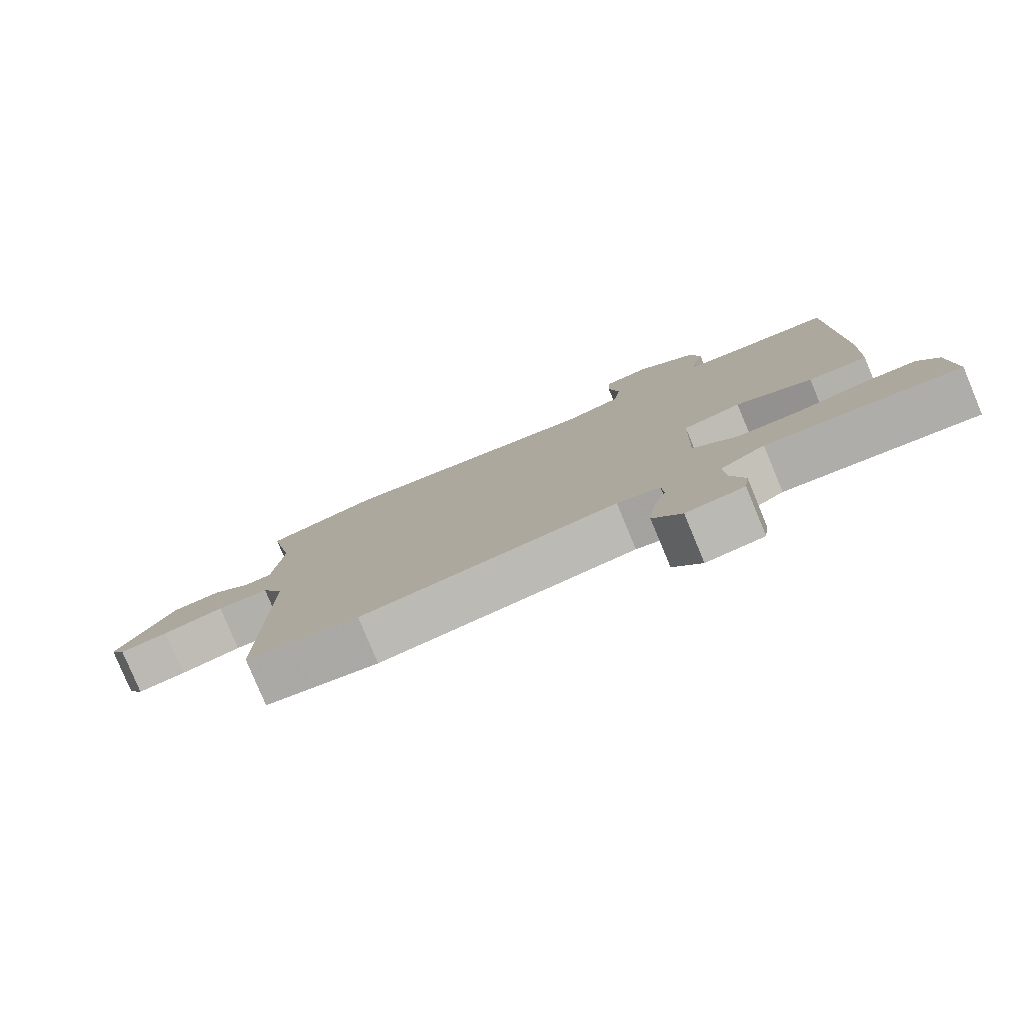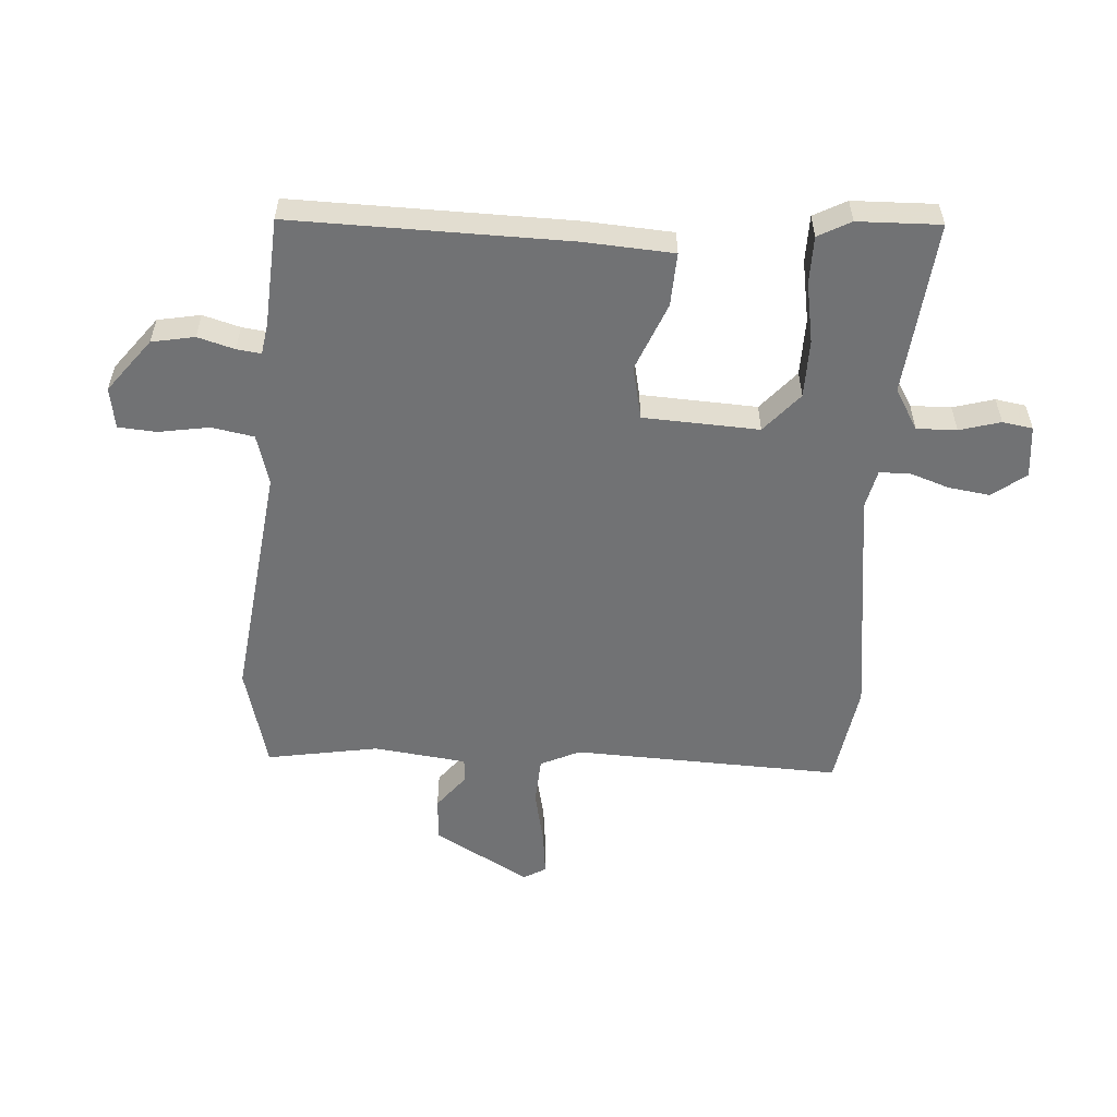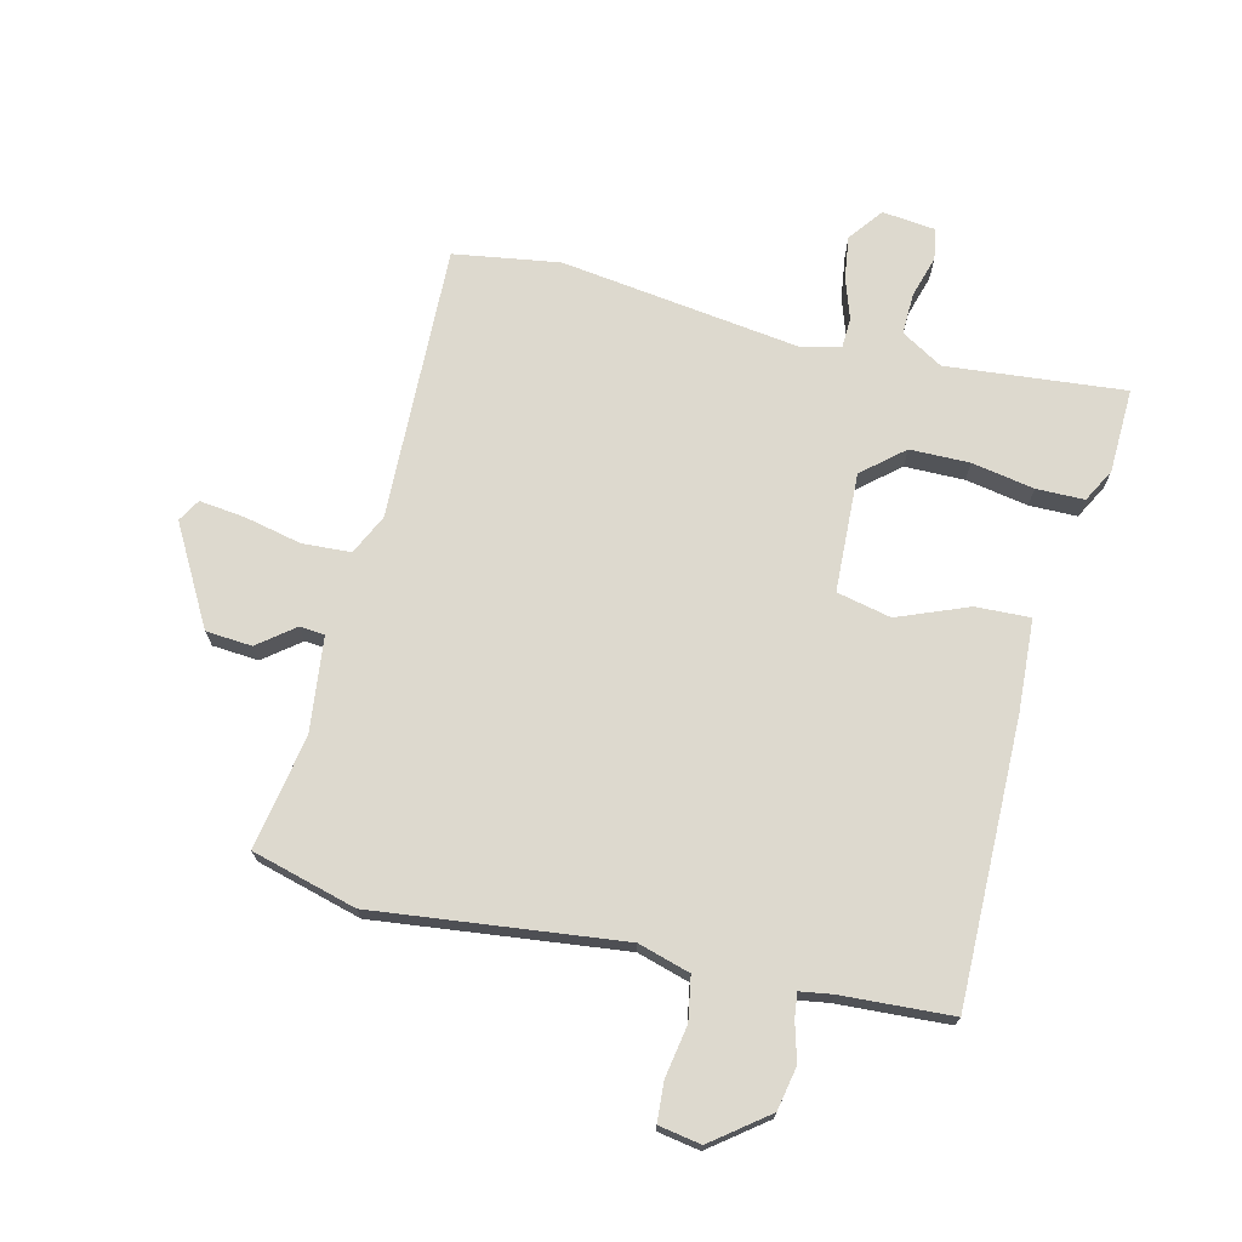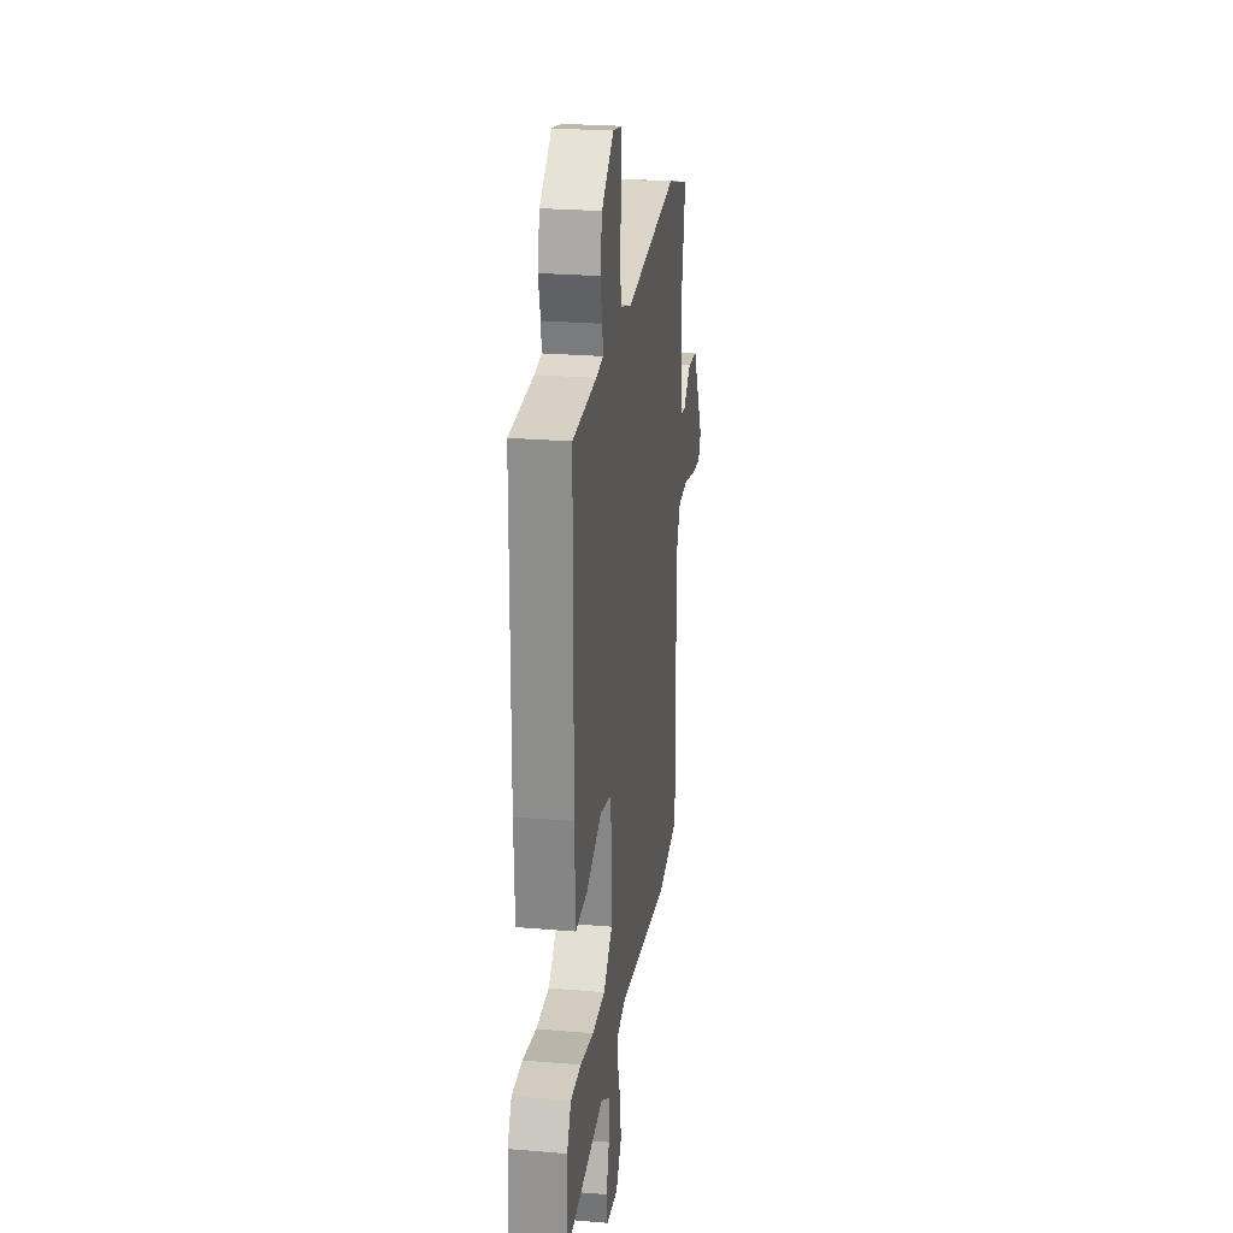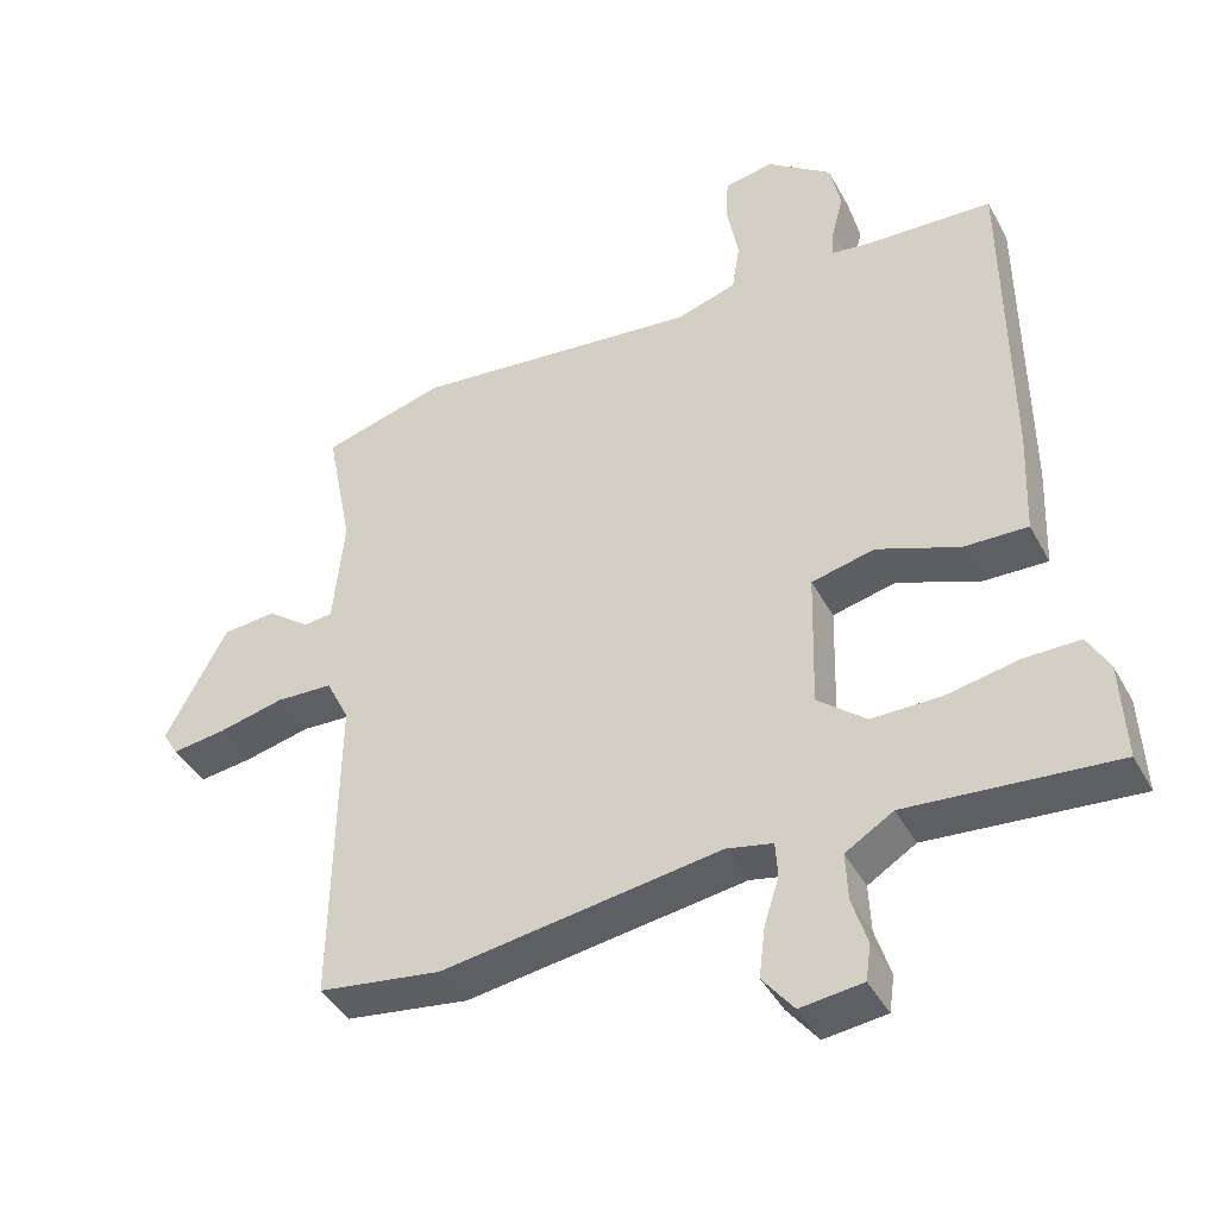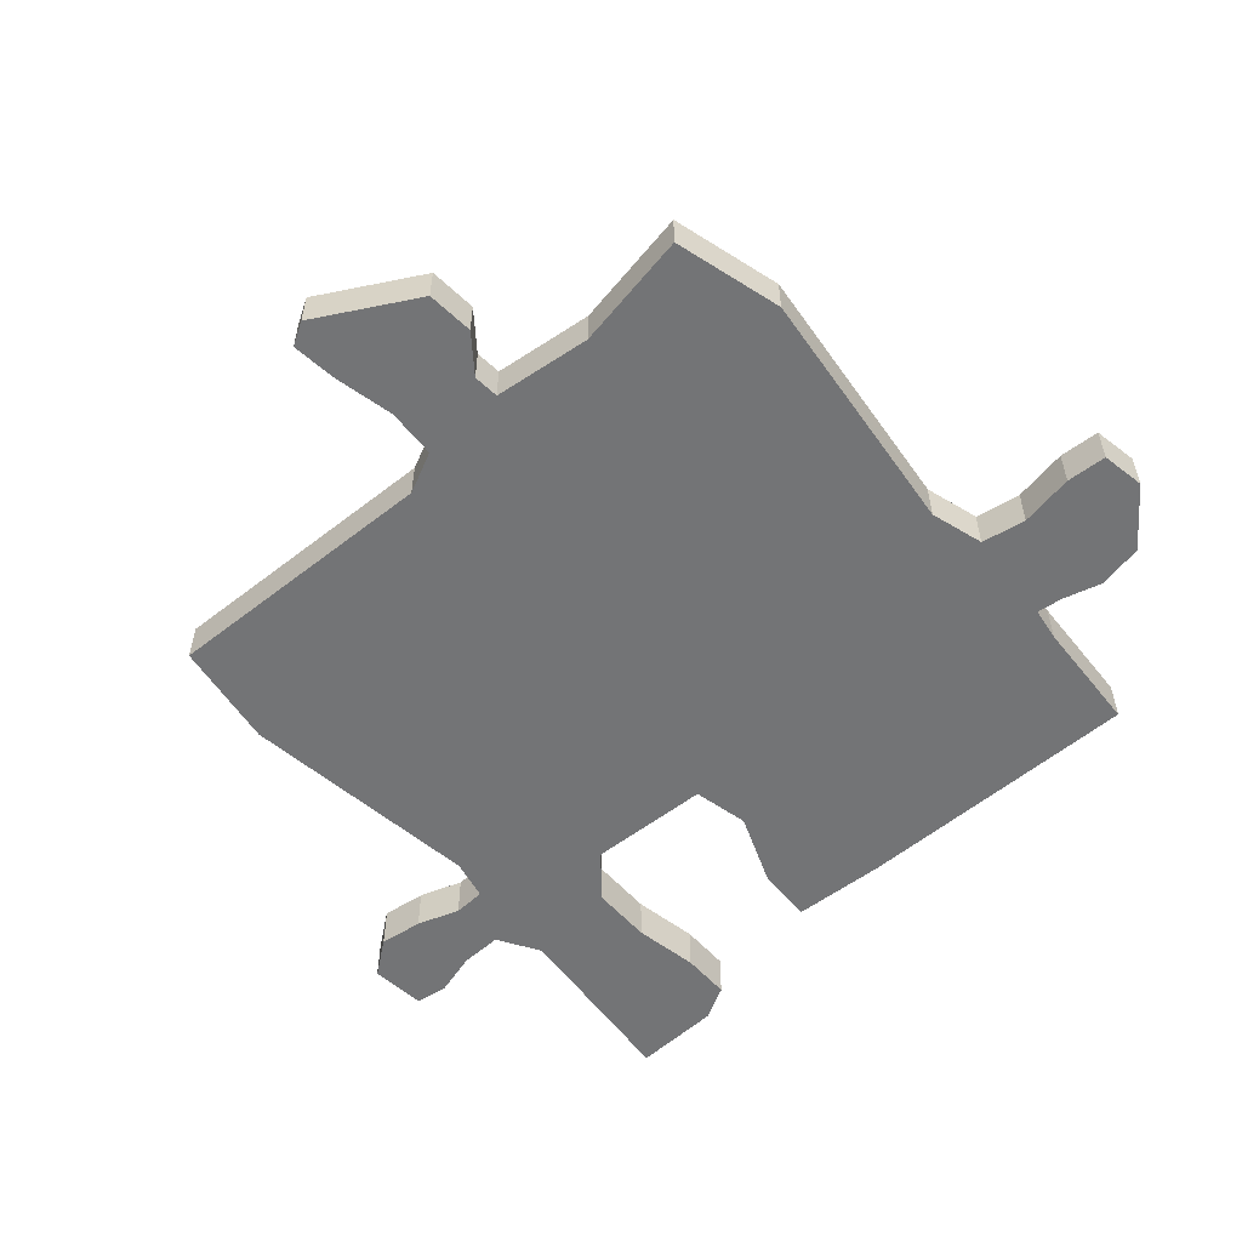
<metadata>
{"format":"obj","ext":"obj","renderer":"f3d","projection":"perspective","resolution":1024,"background":"white","views":[{"elev":-79.8,"azim":22.6,"up":"+Z"},{"elev":-55.5,"azim":84.8,"up":"+Y"},{"elev":71.7,"azim":12.6,"up":"+Y"},{"elev":24.7,"azim":97.9,"up":"+Z"},{"elev":-41.6,"azim":26.3,"up":"+Z"},{"elev":-56.1,"azim":-49.8,"up":"+Y"}]}
</metadata>
<code>
v -0.575 0.07 0.478
v -0.407 0.07 0.527
v -0.009 0.07 0.488
v 0.074 0.07 0.514
v 0.085 0.07 0.584
v 0.069 0.07 0.667
v 0.072 0.07 0.73
v 0.14 0.07 0.743
v 0.23 0.07 0.677
v 0.245 0.07 0.607
v 0.229 0.07 0.546
v 0.225 0.07 0.506
v 0.277 0.07 0.499
v 0.455 0.07 0.492
v 0.459 0.07 0.037
v 0.453 0.07 -0.11
v 0.365 0.07 -0.108
v 0.251 0.07 -0.065
v 0.164 0.07 -0.086
v 0.159 0.07 -0.277
v 0.226 0.07 -0.332
v 0.322 0.07 -0.331
v 0.422 0.07 -0.311
v 0.499 0.07 -0.31
v 0.529 0.07 -0.363
v 0.536 0.07 -0.499
v 0.249 0.07 -0.477
v 0.183 0.07 -0.518
v 0.186 0.07 -0.584
v 0.207 0.07 -0.651
v 0.2 0.07 -0.701
v 0.114 0.07 -0.712
v 0.071 0.07 -0.658
v 0.079 0.07 -0.59
v 0.1 0.07 -0.523
v 0.097 0.07 -0.474
v 0.033 0.07 -0.461
v -0.351 0.07 -0.52
v -0.521 0.07 -0.497
v -0.515 0.07 -0.055
v -0.547 0.07 0.009
v -0.625 0.07 0.012
v -0.717 0.07 -0.01
v -0.79 0.07 -0.02
v -0.812 0.07 0.016
v -0.727 0.07 0.175
v -0.653 0.07 0.182
v -0.594 0.07 0.138
v -0.554 0.07 0.142
v -0.539 0.07 0.295
v -0.575 0 0.478
v -0.407 0 0.527
v -0.009 0 0.488
v 0.074 0 0.514
v 0.085 0 0.584
v 0.069 0 0.667
v 0.072 0 0.73
v 0.14 0 0.743
v 0.23 0 0.677
v 0.245 0 0.607
v 0.229 0 0.546
v 0.225 0 0.506
v 0.277 0 0.499
v 0.455 0 0.492
v 0.459 0 0.037
v 0.453 0 -0.11
v 0.365 0 -0.108
v 0.251 0 -0.065
v 0.164 0 -0.086
v 0.159 0 -0.277
v 0.226 0 -0.332
v 0.322 0 -0.331
v 0.422 0 -0.311
v 0.499 0 -0.31
v 0.529 0 -0.363
v 0.536 0 -0.499
v 0.249 0 -0.477
v 0.183 0 -0.518
v 0.186 0 -0.584
v 0.207 0 -0.651
v 0.2 0 -0.701
v 0.114 0 -0.712
v 0.071 0 -0.658
v 0.079 0 -0.59
v 0.1 0 -0.523
v 0.097 0 -0.474
v 0.033 0 -0.461
v -0.351 0 -0.52
v -0.521 0 -0.497
v -0.515 0 -0.055
v -0.547 0 0.009
v -0.625 0 0.012
v -0.717 0 -0.01
v -0.79 0 -0.02
v -0.812 0 0.016
v -0.727 0 0.175
v -0.653 0 0.182
v -0.594 0 0.138
v -0.554 0 0.142
v -0.539 0 0.295
f 46 47 48
f 45 46 48
f 44 45 48
f 43 44 48
f 42 43 48
f 41 42 48 49
f 40 41 49 50
f 37 38 39 40
f 36 37 40 50
f 33 34 35
f 32 33 35
f 31 32 35
f 30 31 35
f 29 30 35
f 28 29 35 36
f 50 1 2
f 36 50 2
f 28 36 2
f 27 28 2
f 25 26 27
f 24 25 27
f 23 24 27
f 22 23 27
f 16 17 18
f 15 16 18
f 14 15 18
f 13 14 18
f 12 13 18 19
f 11 12 19
f 9 10 11
f 8 9 11
f 7 8 11
f 6 7 11
f 5 6 11
f 4 5 11 19
f 3 4 19 20
f 21 22 27
f 20 21 27
f 20 27 2
f 2 3 20
f 98 97 96
f 98 96 95
f 98 95 94
f 98 94 93
f 98 93 92
f 99 98 92 91
f 100 99 91 90
f 90 89 88 87
f 100 90 87 86
f 85 84 83
f 85 83 82
f 85 82 81
f 85 81 80
f 85 80 79
f 86 85 79 78
f 52 51 100
f 52 100 86
f 52 86 78
f 52 78 77
f 77 76 75
f 77 75 74
f 77 74 73
f 77 73 72
f 68 67 66
f 68 66 65
f 68 65 64
f 68 64 63
f 69 68 63 62
f 69 62 61
f 61 60 59
f 61 59 58
f 61 58 57
f 61 57 56
f 61 56 55
f 69 61 55 54
f 70 69 54 53
f 77 72 71
f 77 71 70
f 52 77 70
f 70 53 52
f 1 51 52 2
f 2 52 53 3
f 3 53 54 4
f 4 54 55 5
f 5 55 56 6
f 6 56 57 7
f 7 57 58 8
f 8 58 59 9
f 9 59 60 10
f 10 60 61 11
f 11 61 62 12
f 12 62 63 13
f 13 63 64 14
f 14 64 65 15
f 15 65 66 16
f 16 66 67 17
f 17 67 68 18
f 18 68 69 19
f 19 69 70 20
f 20 70 71 21
f 21 71 72 22
f 22 72 73 23
f 23 73 74 24
f 24 74 75 25
f 25 75 76 26
f 26 76 77 27
f 27 77 78 28
f 28 78 79 29
f 29 79 80 30
f 30 80 81 31
f 31 81 82 32
f 32 82 83 33
f 33 83 84 34
f 34 84 85 35
f 35 85 86 36
f 36 86 87 37
f 37 87 88 38
f 38 88 89 39
f 39 89 90 40
f 40 90 91 41
f 41 91 92 42
f 42 92 93 43
f 43 93 94 44
f 44 94 95 45
f 45 95 96 46
f 46 96 97 47
f 47 97 98 48
f 48 98 99 49
f 49 99 100 50
f 50 100 51 1

</code>
